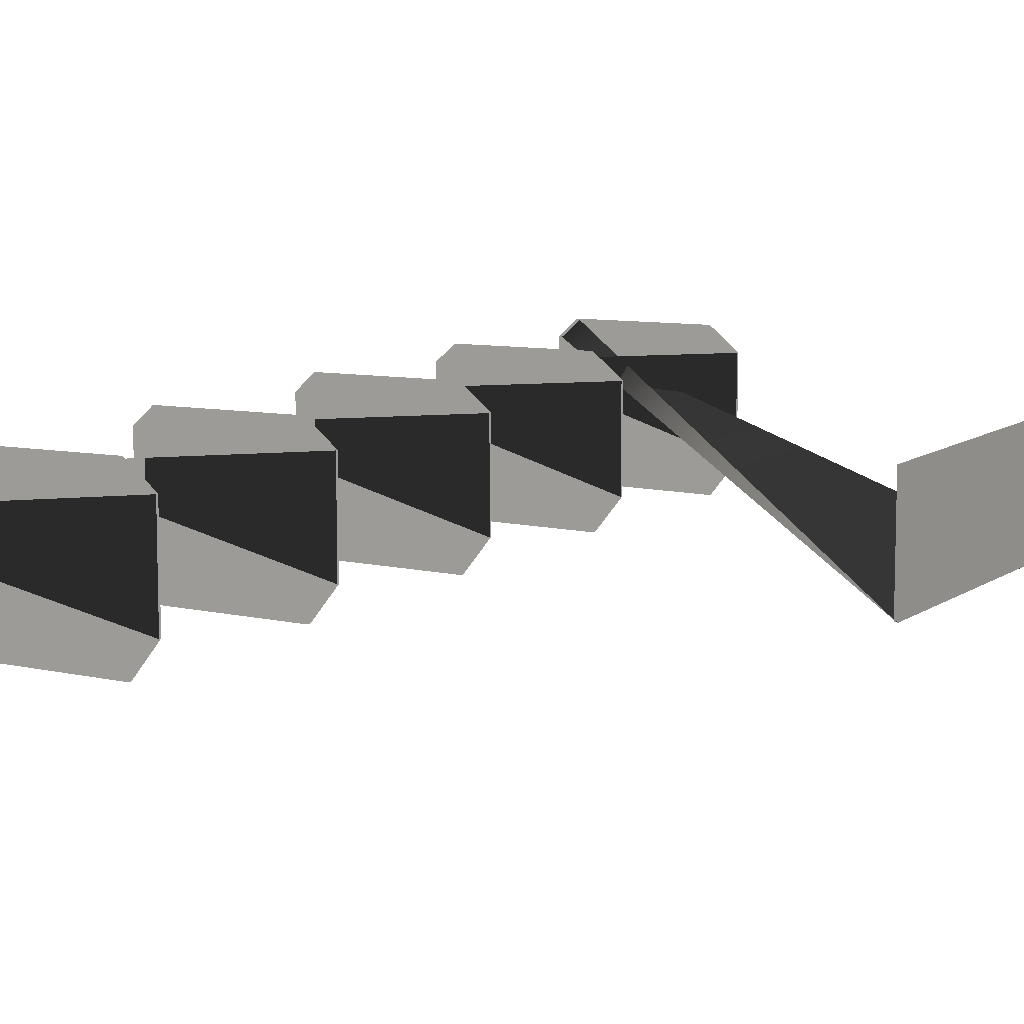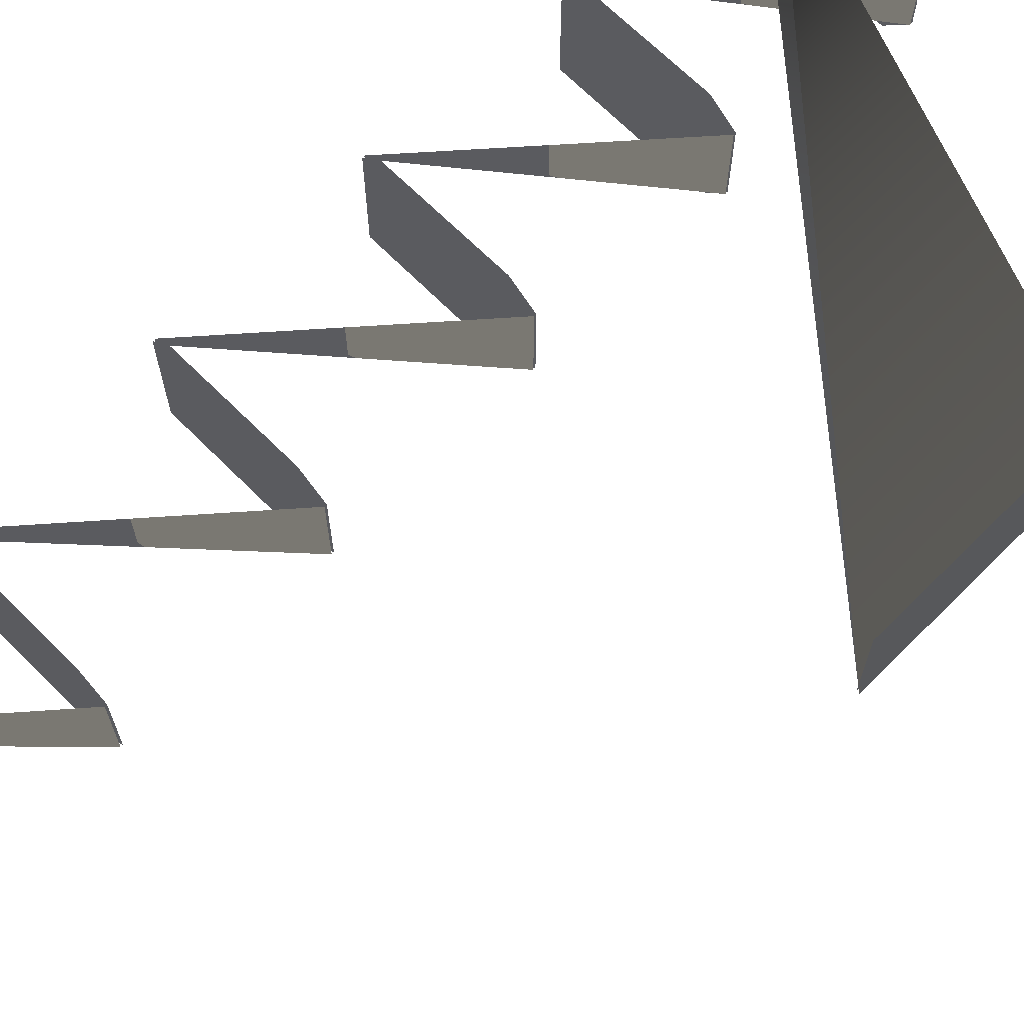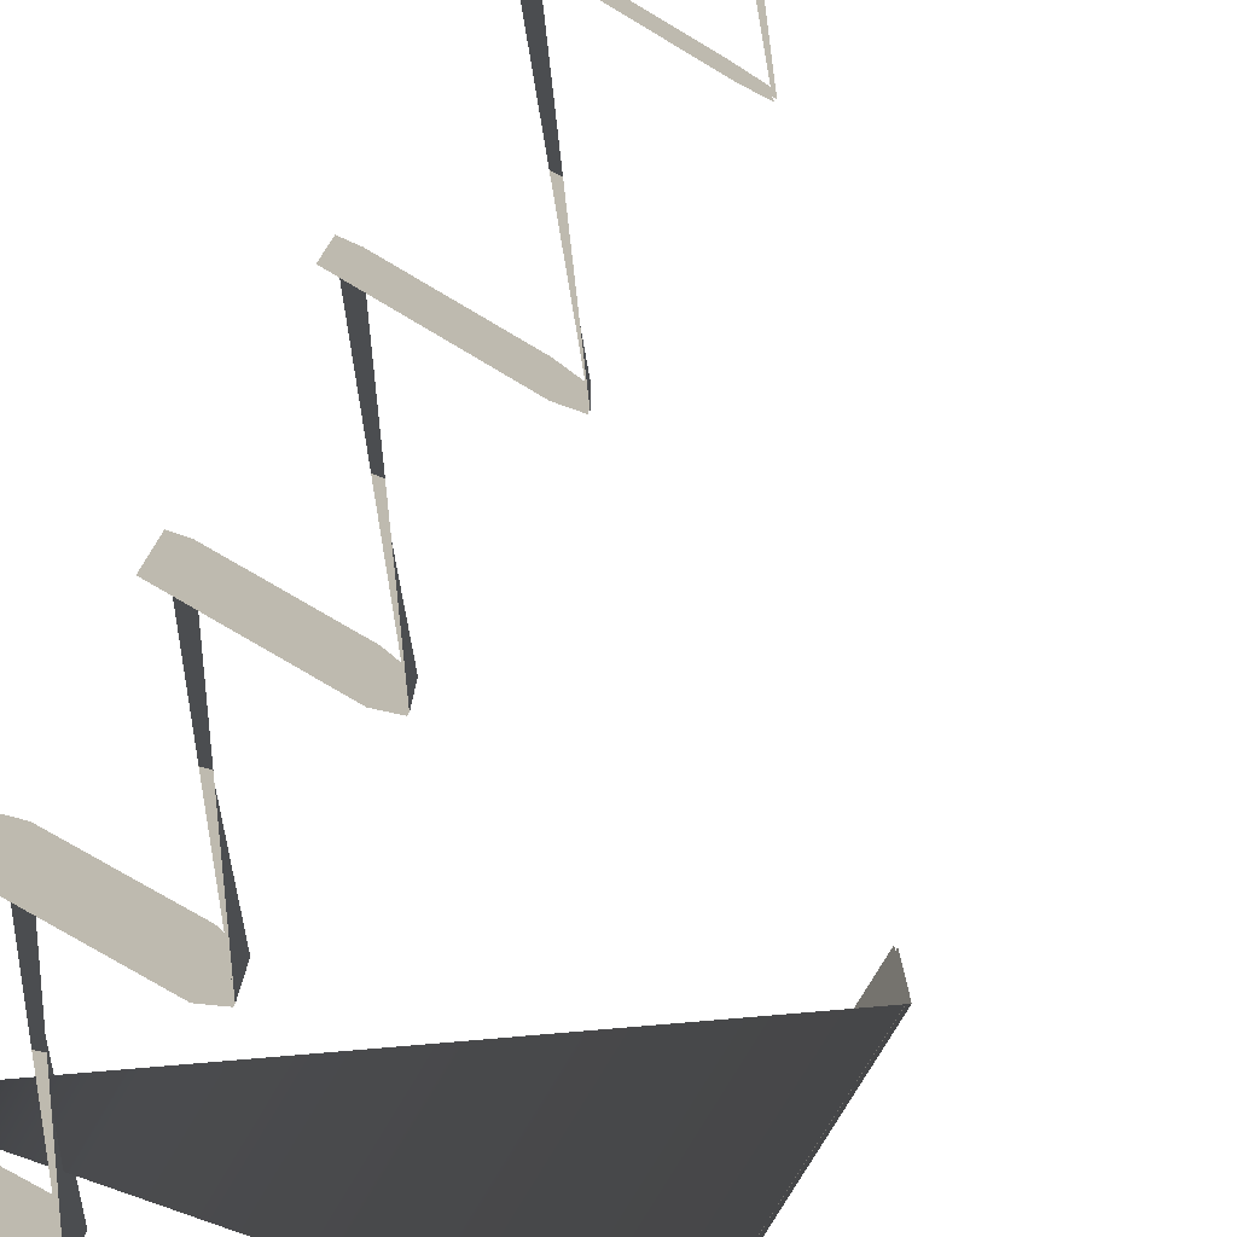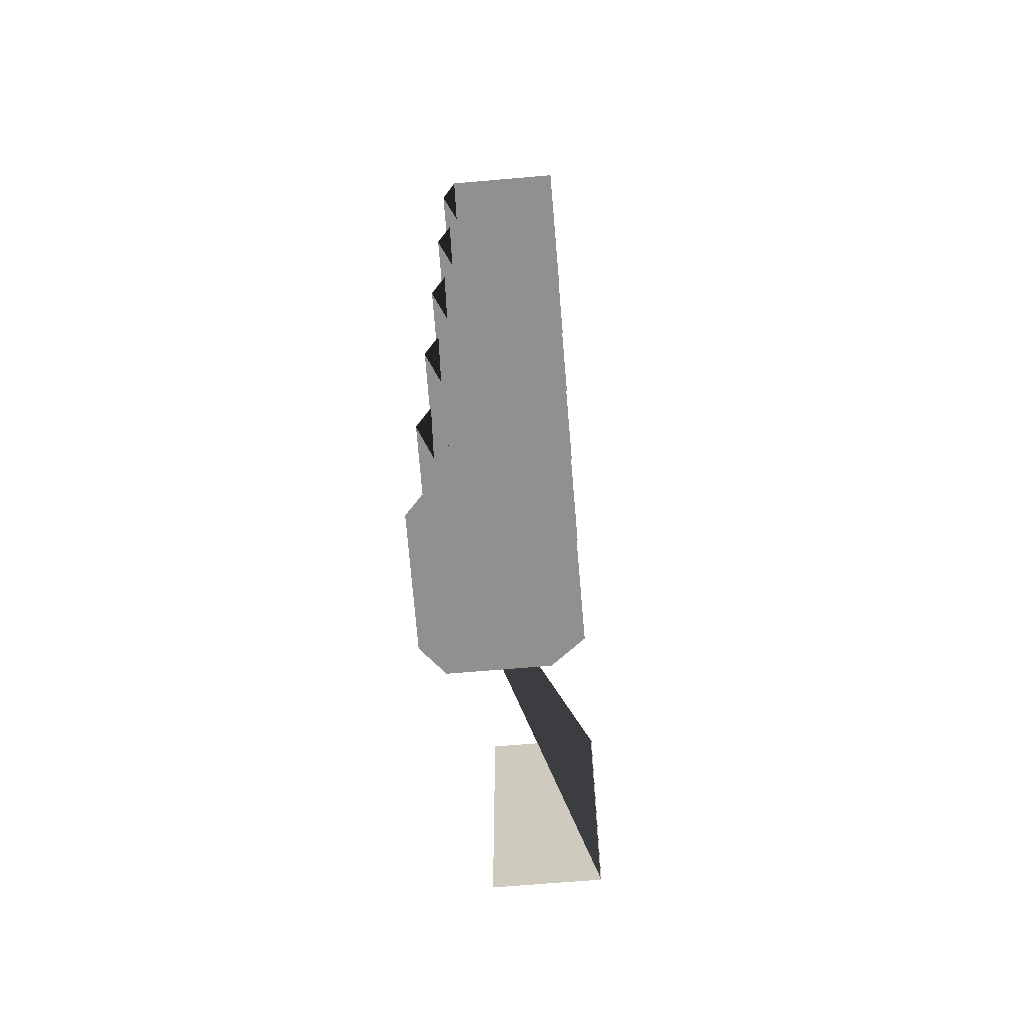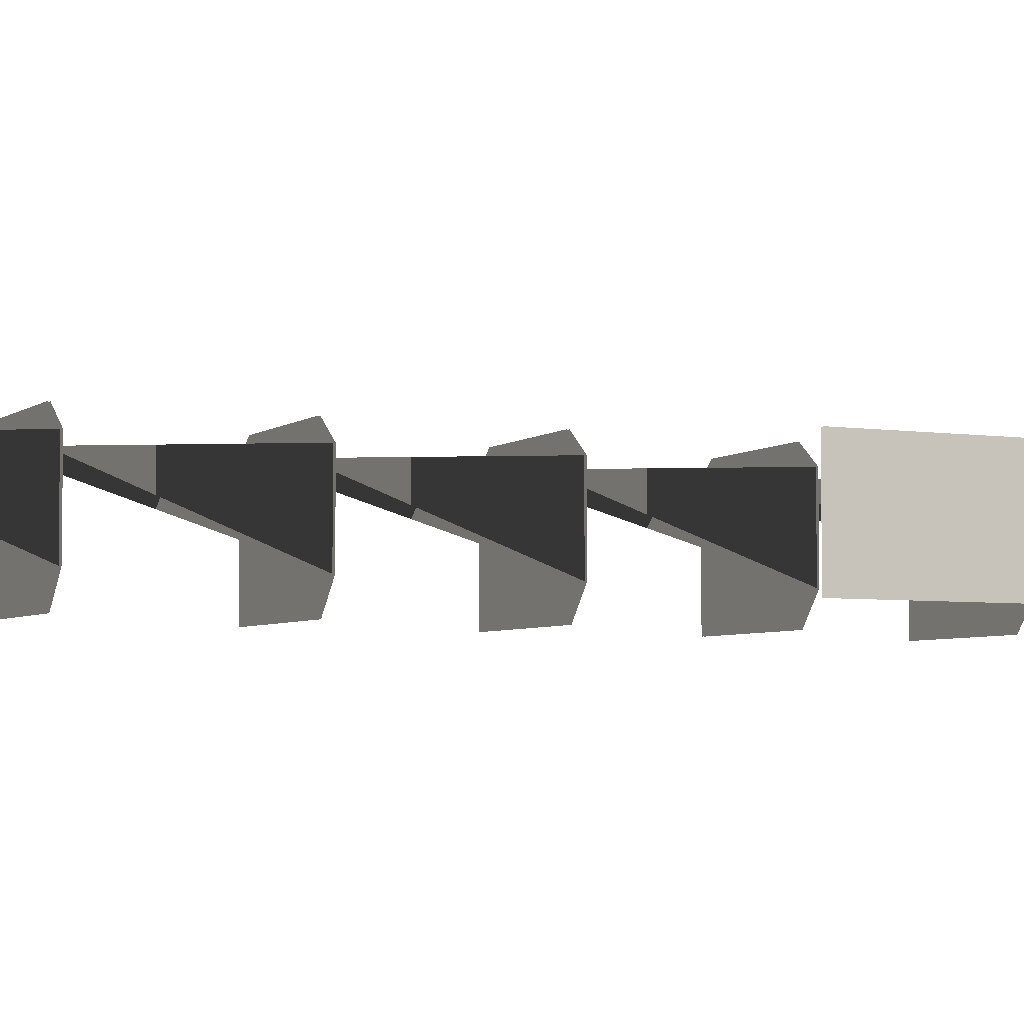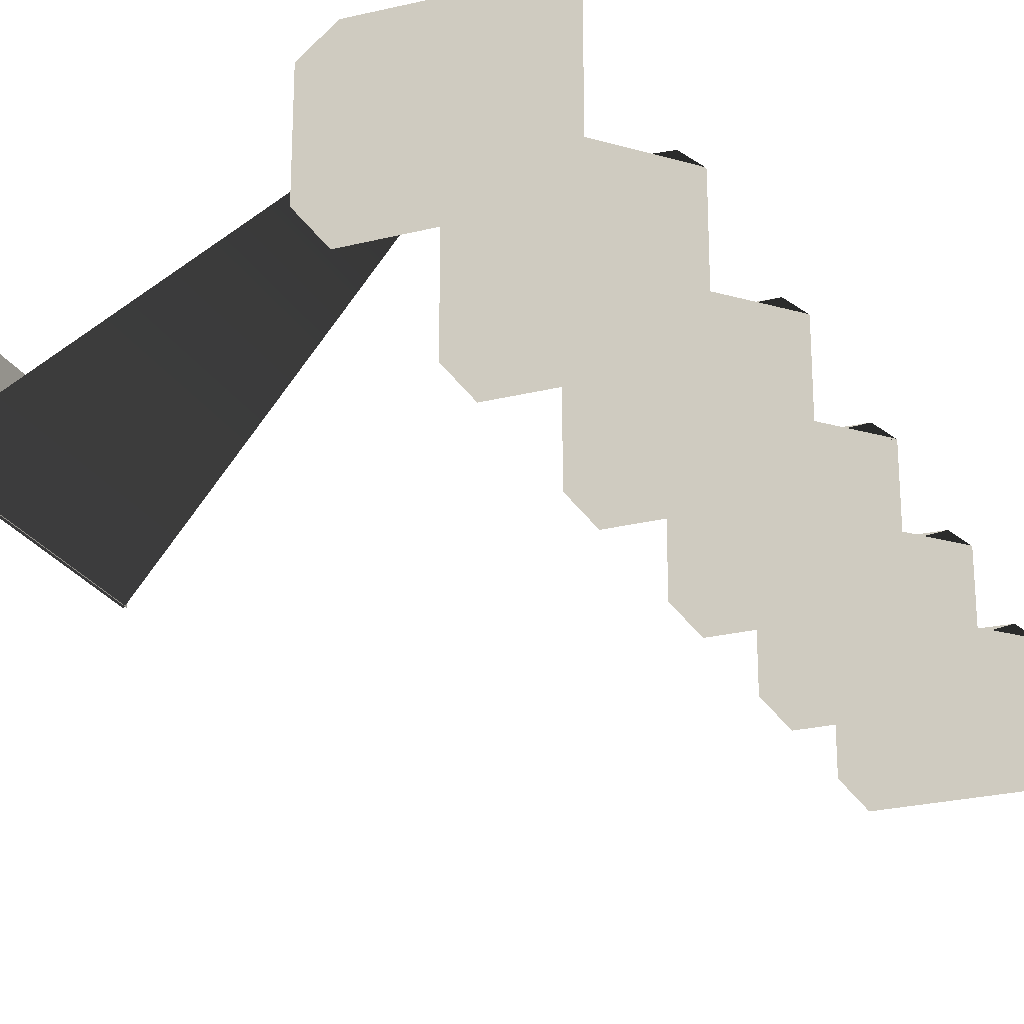
<metadata>
{"format":"obj","ext":"obj","renderer":"f3d","projection":"perspective","resolution":1024,"background":"white","views":[{"elev":10.2,"azim":30.7,"up":"+Y"},{"elev":68.8,"azim":45.1,"up":"+Y"},{"elev":-77.9,"azim":-30.7,"up":"+Y"},{"elev":-65.5,"azim":-85.0,"up":"+Z"},{"elev":-4.5,"azim":62.8,"up":"+Y"},{"elev":-24.4,"azim":-157.4,"up":"+Y"}]}
</metadata>
<code>
o model_14
v 15.32 2.275 -0.2962
v 15.32 2.275 -3.581
v 15.32 0.9299 -0.2962
v 15.32 0.9299 -3.581
v 15.35 2.275 -3.581
v 15.35 2.275 -0.2962
v 15.35 0.9299 -3.581
v 15.35 0.9299 -0.2962
v 9.215 2.439 -5.314
v 9.431 2.634 -5.314
v 9.215 0.8857 -5.314
v 11.02 0.8857 -5.314
v 10.99 2.662 -5.314
v 11.32 2.397 -5.314
v 11.32 1.263 -5.314
v 9.215 0.8857 -5.287
v 9.215 2.439 -5.287
v 11.02 0.8857 -5.287
v 9.431 2.634 -5.287
v 10.99 2.662 -5.287
v 11.32 2.397 -5.287
v 11.32 1.263 -5.287
v 9.215 2.439 -2.844
v 9.431 2.634 -2.844
v 9.215 0.8857 -2.844
v 11.02 0.8857 -2.844
v 10.99 2.662 -2.844
v 11.32 2.397 -2.844
v 11.32 1.263 -2.844
v 9.215 0.8857 -2.818
v 9.215 2.439 -2.818
v 11.02 0.8857 -2.818
v 9.431 2.634 -2.818
v 10.99 2.662 -2.818
v 11.32 2.397 -2.818
v 11.32 1.263 -2.818
v 9.215 2.439 -0.3852
v 9.431 2.634 -0.3852
v 9.215 0.8857 -0.3852
v 11.02 0.8857 -0.3852
v 10.99 2.662 -0.3852
v 11.32 2.397 -0.3852
v 11.32 1.263 -0.3852
v 9.215 0.8857 -0.3586
v 9.215 2.439 -0.3586
v 11.02 0.8857 -0.3586
v 9.431 2.634 -0.3586
v 10.99 2.662 -0.3586
v 11.32 2.397 -0.3586
v 11.32 1.263 -0.3586
v 9.215 2.439 2.08
v 9.431 2.634 2.08
v 9.215 0.8857 2.08
v 11.02 0.8857 2.08
v 10.99 2.662 2.08
v 11.32 2.397 2.08
v 11.32 1.263 2.08
v 9.215 0.8857 2.107
v 9.215 2.439 2.107
v 11.02 0.8857 2.107
v 9.431 2.634 2.107
v 10.99 2.662 2.107
v 11.32 2.397 2.107
v 11.32 1.263 2.107
v 9.215 2.439 4.544
v 9.431 2.634 4.544
v 9.215 0.8857 4.544
v 11.02 0.8857 4.544
v 10.99 2.662 4.544
v 11.32 2.397 4.544
v 11.32 1.263 4.544
v 9.215 0.8857 4.571
v 9.215 2.439 4.571
v 11.02 0.8857 4.571
v 9.431 2.634 4.571
v 10.99 2.662 4.571
v 11.32 2.397 4.571
v 11.32 1.263 4.571
v 9.215 2.439 7.019
v 9.431 2.634 7.019
v 9.215 0.8857 7.019
v 11.02 0.8857 7.019
v 10.99 2.662 7.019
v 11.32 2.397 7.019
v 11.32 1.263 7.019
v 9.215 0.8857 7.046
v 9.215 2.439 7.046
v 11.02 0.8857 7.046
v 9.431 2.634 7.046
v 10.99 2.662 7.046
v 11.32 2.397 7.046
v 11.32 1.263 7.046
f 1 2 3
f 2 4 3
f 3 4 4
f 4 5 4
f 4 5 5
f 5 6 5
f 5 6 7
f 6 8 7
f 7 8 9
f 8 10 9
f 9 10 11
f 10 10 11
f 11 10 12
f 10 13 12
f 12 13 12
f 13 14 12
f 12 14 15
f 14 15 15
f 15 15 16
f 15 16 16
f 16 16 17
f 16 18 17
f 17 18 19
f 18 18 19
f 19 18 20
f 18 18 20
f 20 18 21
f 18 22 21
f 21 22 23
f 22 24 23
f 23 24 25
f 24 24 25
f 25 24 26
f 24 27 26
f 26 27 26
f 27 28 26
f 26 28 29
f 28 29 29
f 29 29 30
f 29 30 30
f 30 30 31
f 30 32 31
f 31 32 33
f 32 32 33
f 33 32 34
f 32 32 34
f 34 32 35
f 32 36 35
f 35 36 37
f 36 38 37
f 37 38 39
f 38 38 39
f 39 38 40
f 38 41 40
f 40 41 40
f 41 42 40
f 40 42 43
f 42 43 43
f 43 43 44
f 43 44 44
f 44 44 45
f 44 46 45
f 45 46 47
f 46 46 47
f 47 46 48
f 46 46 48
f 48 46 49
f 46 50 49
f 49 50 51
f 50 52 51
f 51 52 53
f 52 52 53
f 53 52 54
f 52 55 54
f 54 55 54
f 55 56 54
f 54 56 57
f 56 57 57
f 57 57 58
f 57 58 58
f 58 58 59
f 58 60 59
f 59 60 61
f 60 60 61
f 61 60 62
f 60 60 62
f 62 60 63
f 60 64 63
f 63 64 65
f 64 66 65
f 65 66 67
f 66 66 67
f 67 66 68
f 66 69 68
f 68 69 68
f 69 70 68
f 68 70 71
f 70 71 71
f 71 71 72
f 71 72 72
f 72 72 73
f 72 74 73
f 73 74 75
f 74 74 75
f 75 74 76
f 74 74 76
f 76 74 77
f 74 78 77
f 77 78 79
f 78 80 79
f 79 80 81
f 80 80 81
f 81 80 82
f 80 83 82
f 82 83 82
f 83 84 82
f 82 84 85
f 84 85 85
f 85 85 86
f 85 86 86
f 86 86 87
f 86 88 87
f 87 88 89
f 88 88 89
f 89 88 90
f 88 88 90
f 90 88 91
f 88 92 91

</code>
